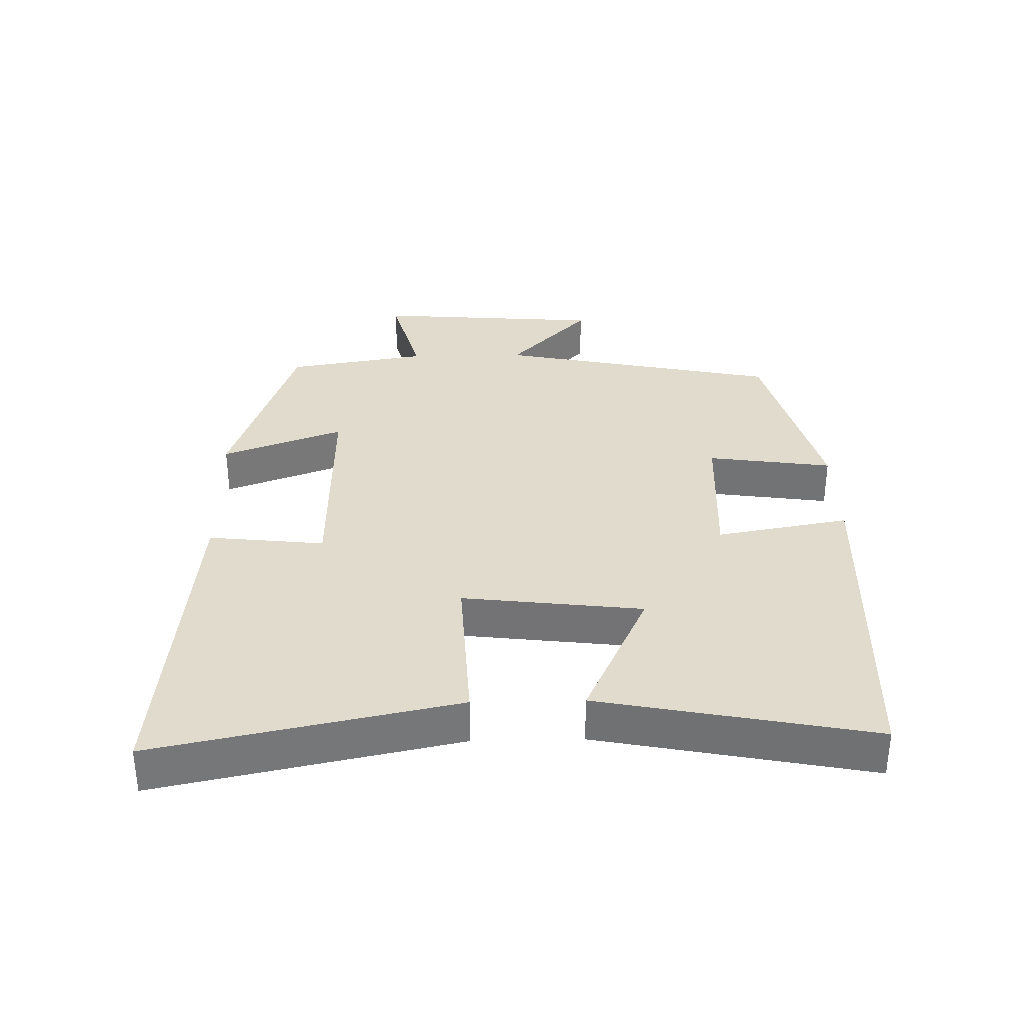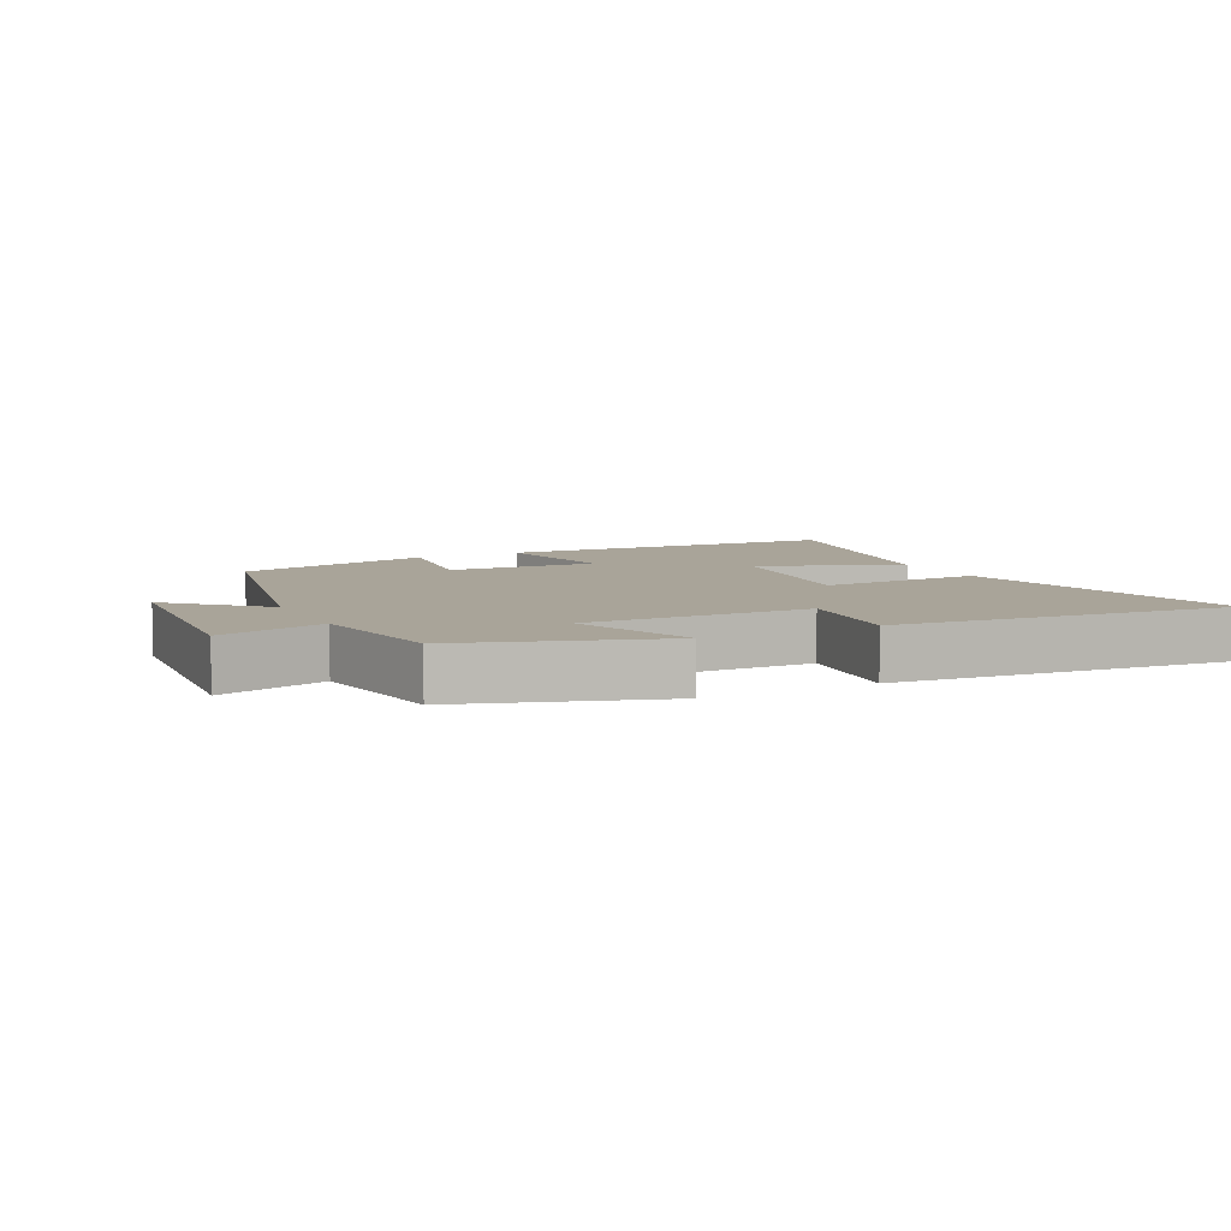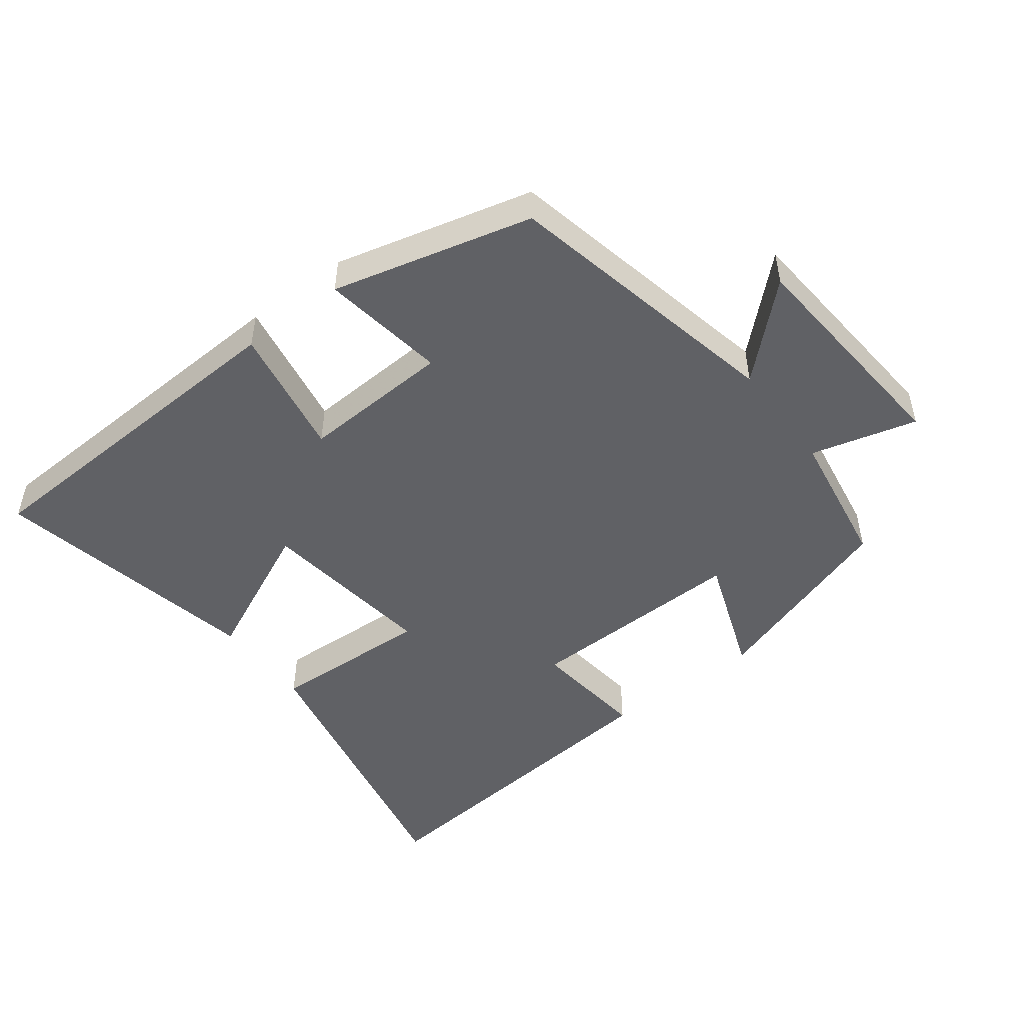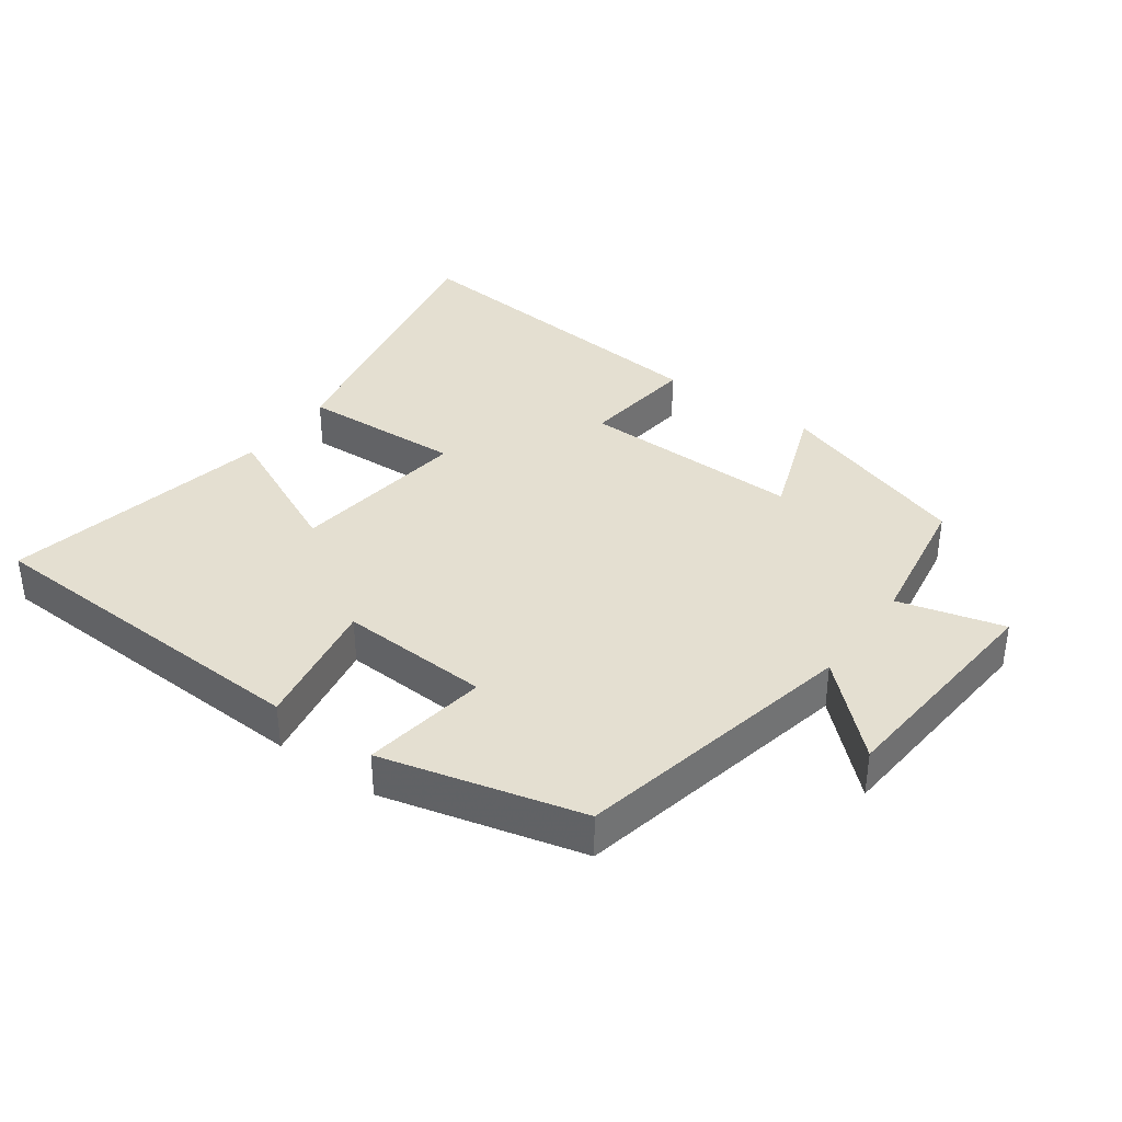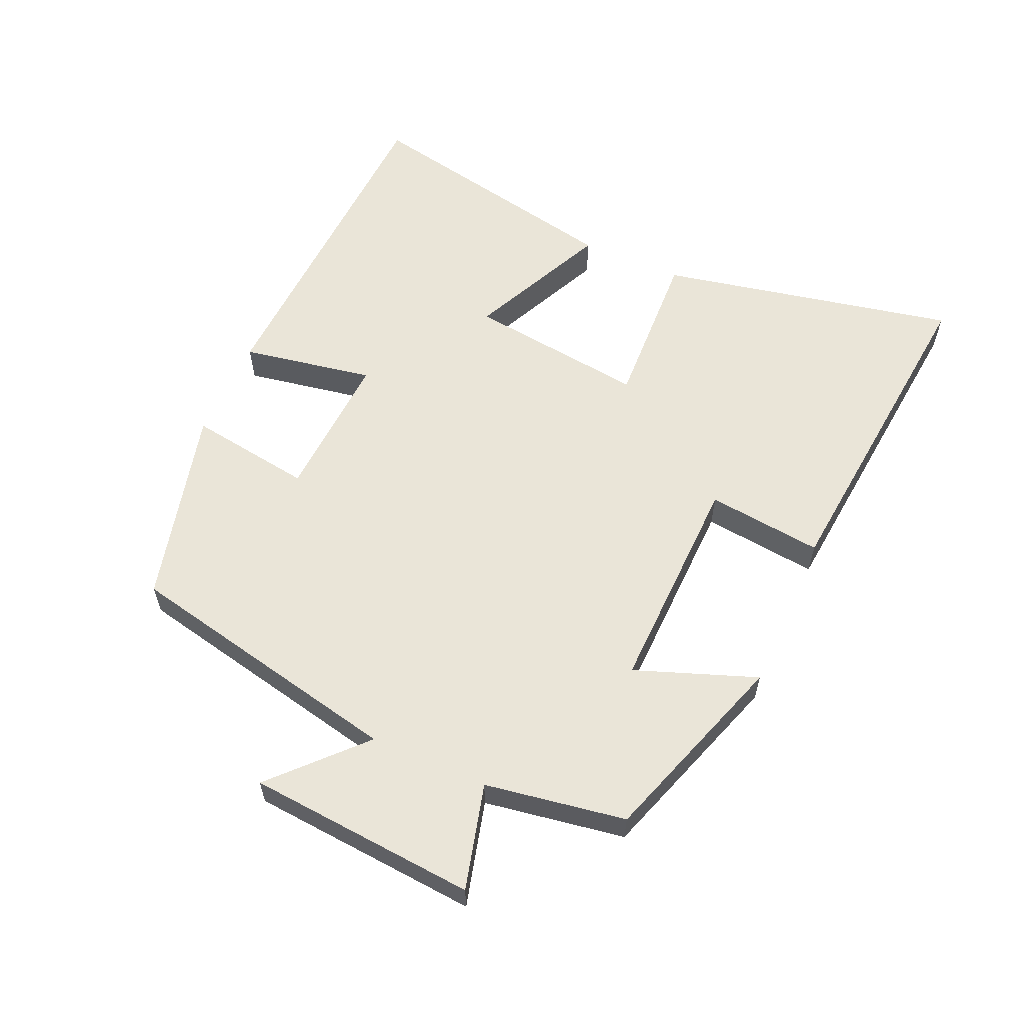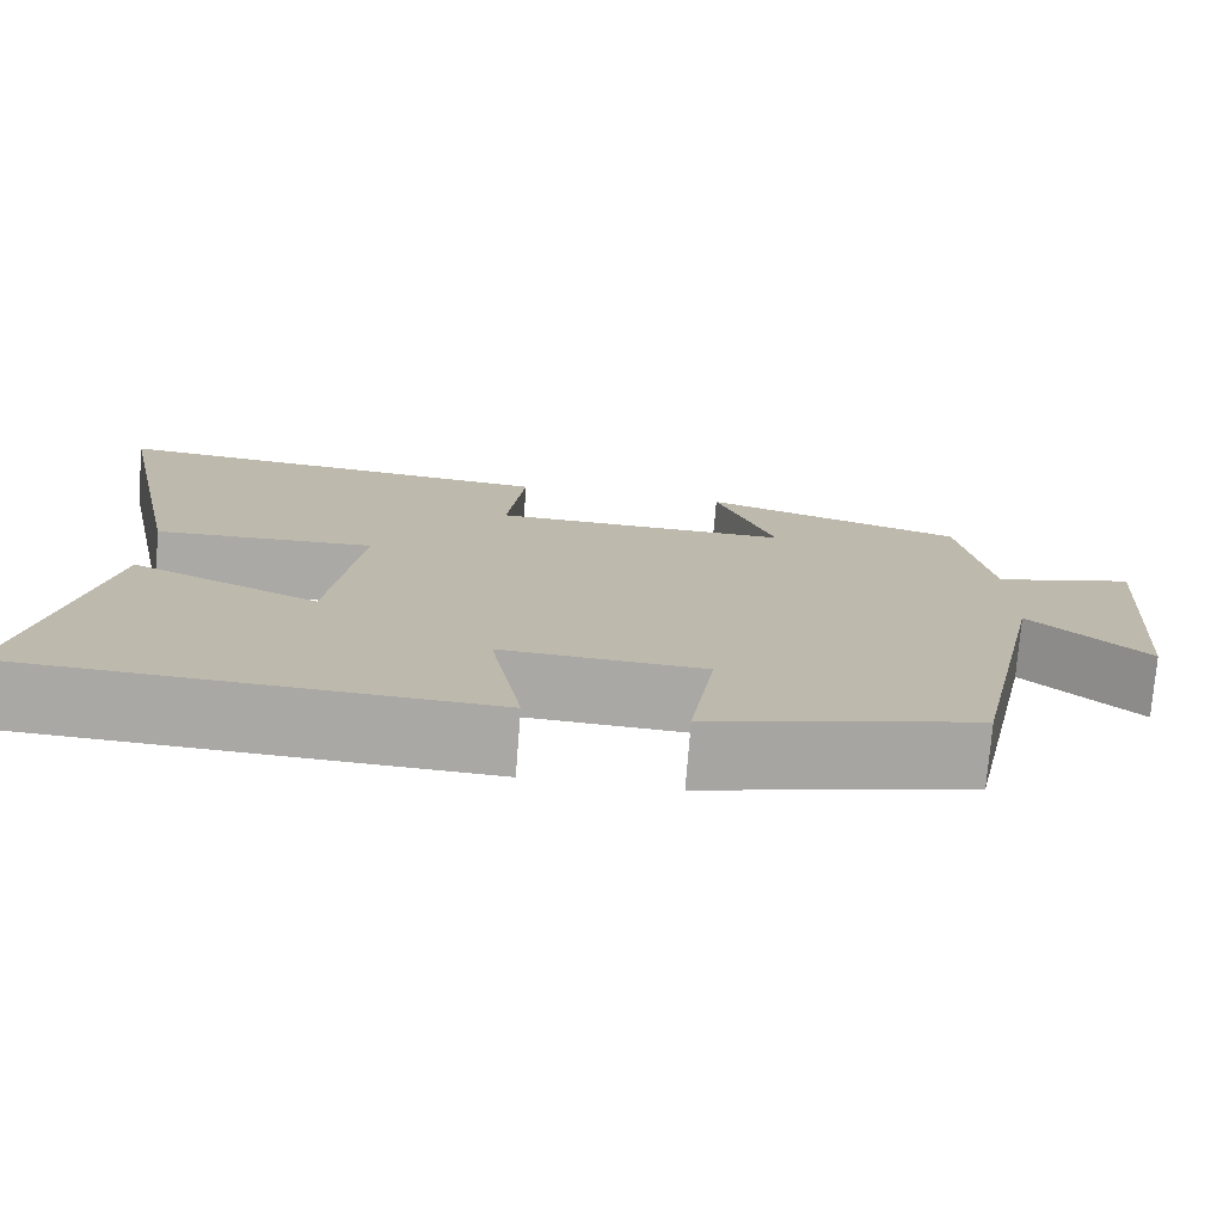
<metadata>
{"format":"obj","ext":"obj","renderer":"f3d","projection":"perspective","resolution":1024,"background":"white","views":[{"elev":33.3,"azim":88.6,"up":"+Y"},{"elev":7.2,"azim":-26.7,"up":"+Y"},{"elev":-48.7,"azim":-142.8,"up":"+Y"},{"elev":36.7,"azim":-144.2,"up":"+Y"},{"elev":59.1,"azim":-66.1,"up":"+Y"},{"elev":-75.3,"azim":175.4,"up":"+Z"}]}
</metadata>
<code>
v -0.409 0.07 -0.424
v -0.5 0.07 0.005
v -0.632 0.07 -0.119
v -0.66 0.07 0.229
v -0.5 0.07 0.187
v -0.465 0.07 0.401
v -0.168 0.07 0.5
v -0.236 0.07 0.316
v 0.102 0.07 0.324
v 0.082 0.07 0.5
v 0.594 0.07 0.55
v 0.5 0.07 0.097
v 0.253 0.07 0.108
v 0.287 0.07 -0.164
v 0.5 0.07 -0.065
v 0.583 0.07 -0.476
v 0.057 0.07 -0.5
v 0.093 0.07 -0.299
v -0.135 0.07 -0.311
v -0.107 0.07 -0.5
v -0.409 0 -0.424
v -0.5 0 0.005
v -0.632 0 -0.119
v -0.66 0 0.229
v -0.5 0 0.187
v -0.465 0 0.401
v -0.168 0 0.5
v -0.236 0 0.316
v 0.102 0 0.324
v 0.082 0 0.5
v 0.594 0 0.55
v 0.5 0 0.097
v 0.253 0 0.108
v 0.287 0 -0.164
v 0.5 0 -0.065
v 0.583 0 -0.476
v 0.057 0 -0.5
v 0.093 0 -0.299
v -0.135 0 -0.311
v -0.107 0 -0.5
f 19 20 1 2
f 18 19 2
f 15 16 17 18
f 14 15 18
f 13 14 18 2
f 10 11 12 13
f 9 10 13
f 8 9 13 2
f 5 6 7 8
f 5 8 2 3
f 3 4 5
f 22 21 40 39
f 22 39 38
f 38 37 36 35
f 38 35 34
f 22 38 34 33
f 33 32 31 30
f 33 30 29
f 22 33 29 28
f 28 27 26 25
f 23 22 28 25
f 25 24 23
f 1 21 22 2
f 2 22 23 3
f 3 23 24 4
f 4 24 25 5
f 5 25 26 6
f 6 26 27 7
f 7 27 28 8
f 8 28 29 9
f 9 29 30 10
f 10 30 31 11
f 11 31 32 12
f 12 32 33 13
f 13 33 34 14
f 14 34 35 15
f 15 35 36 16
f 16 36 37 17
f 17 37 38 18
f 18 38 39 19
f 19 39 40 20
f 20 40 21 1

</code>
